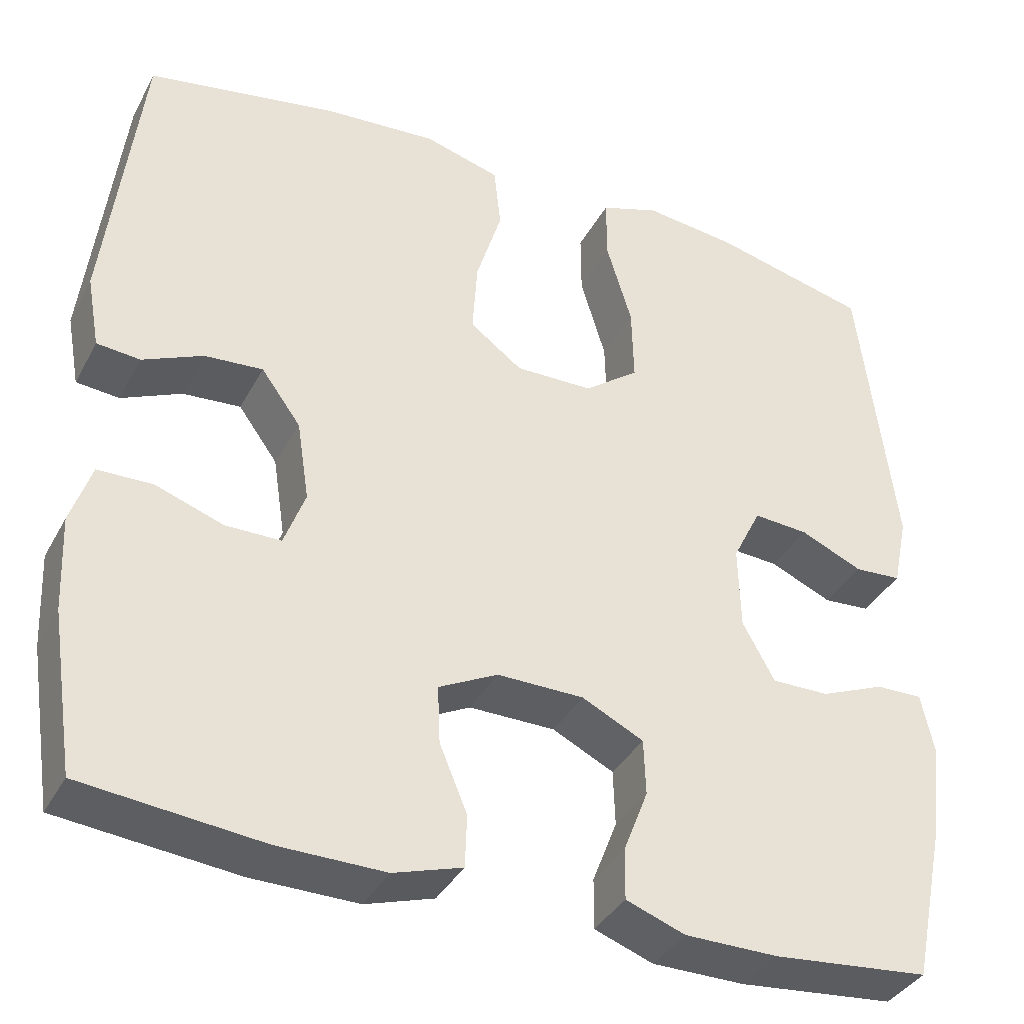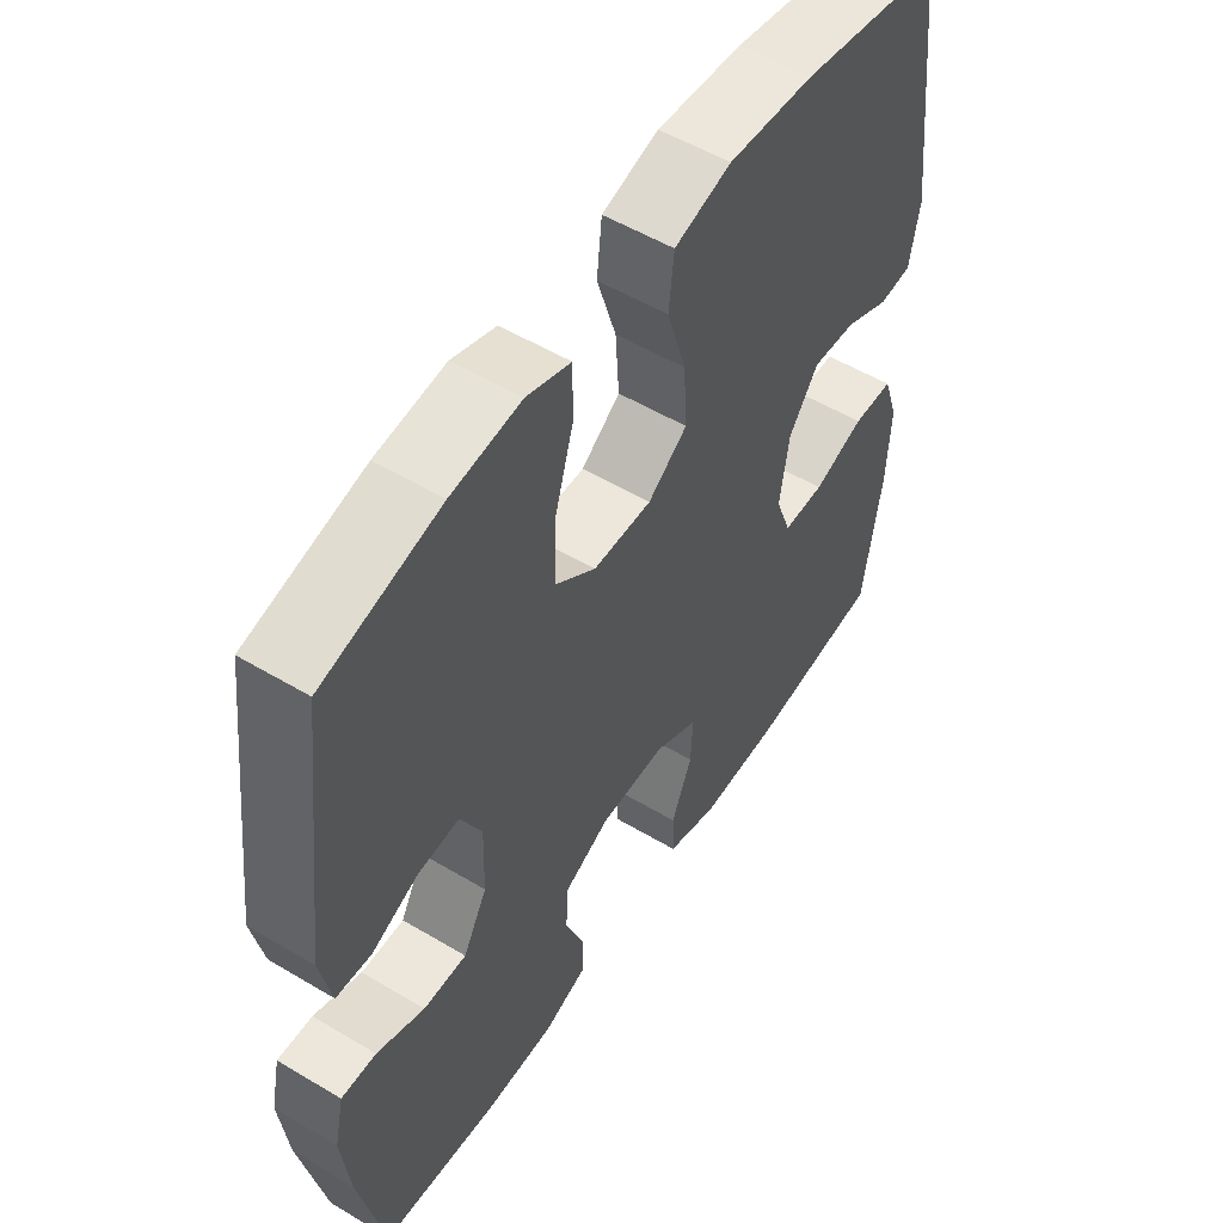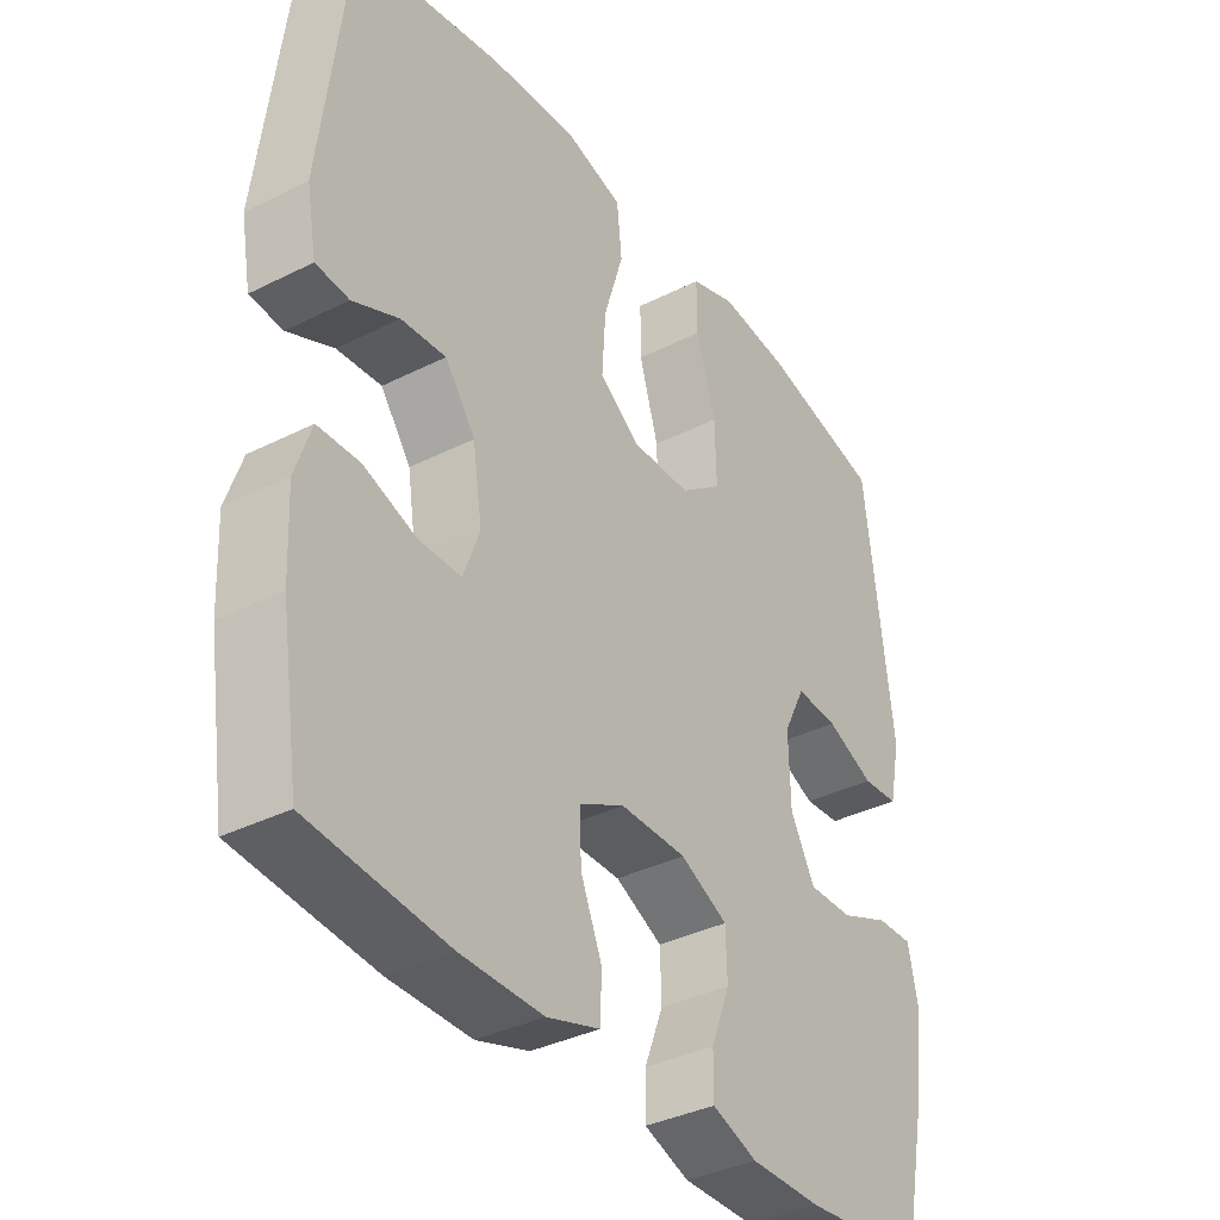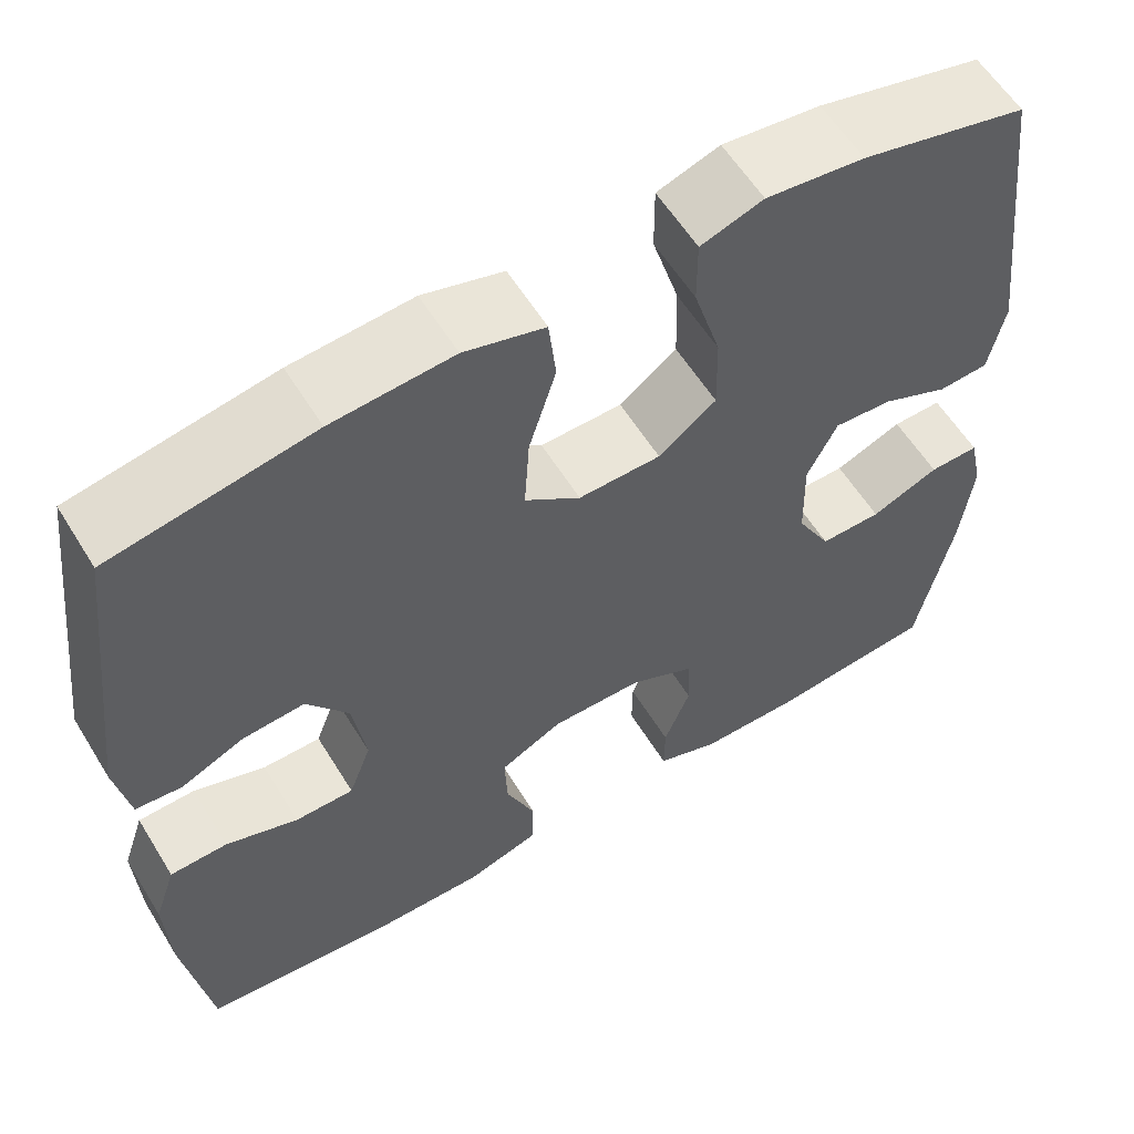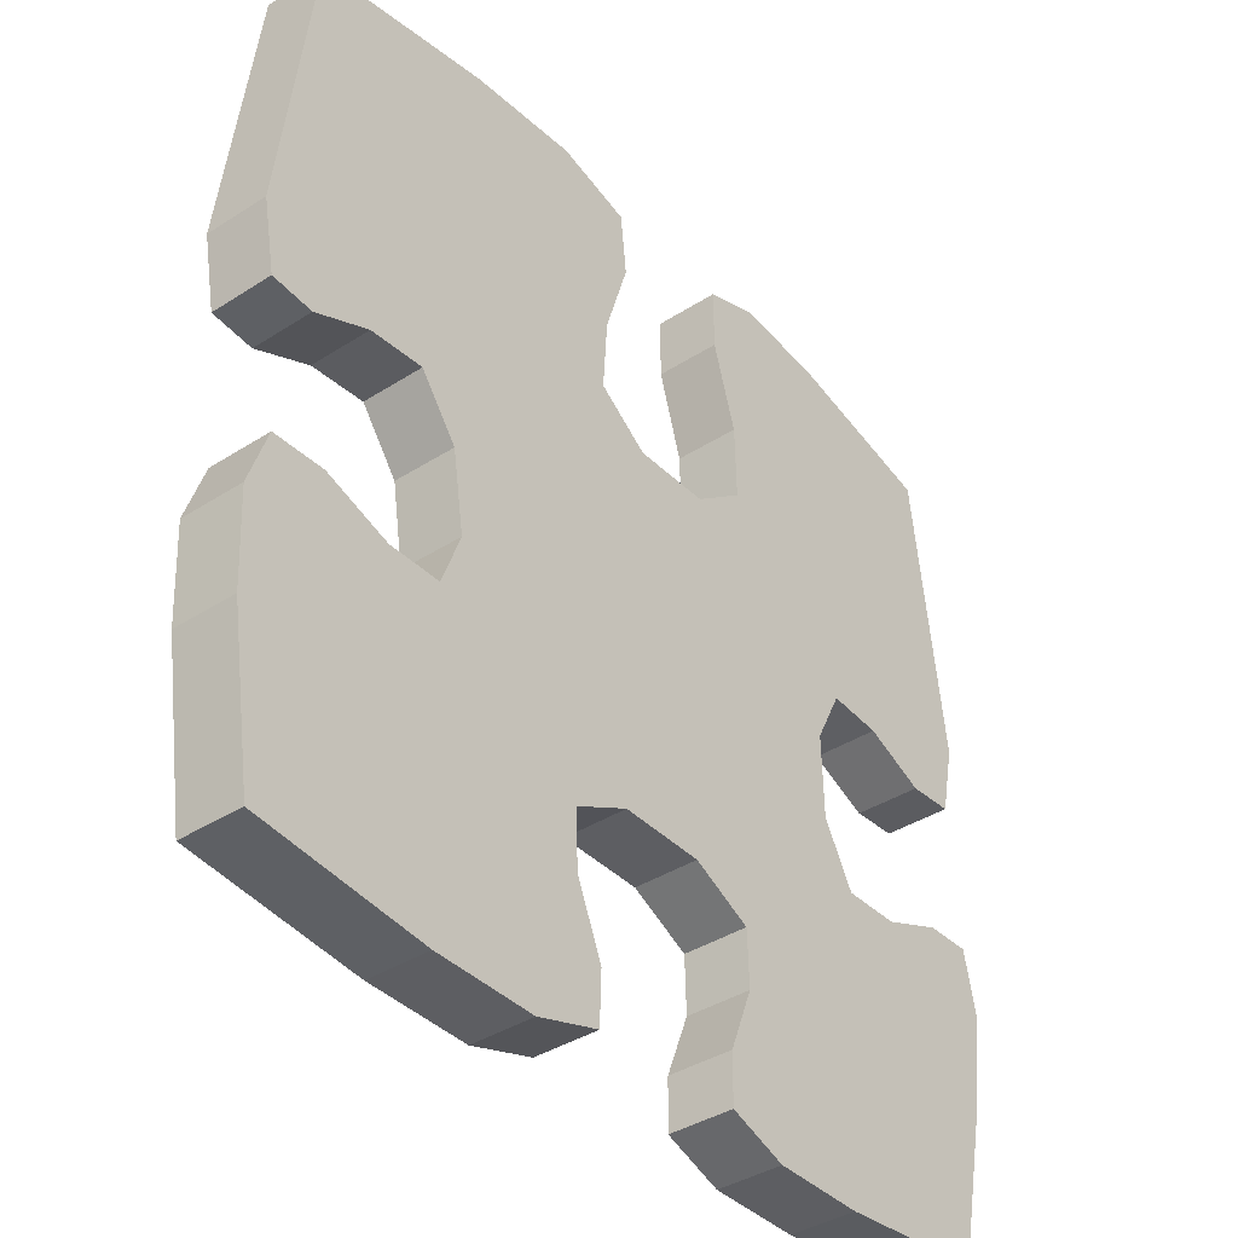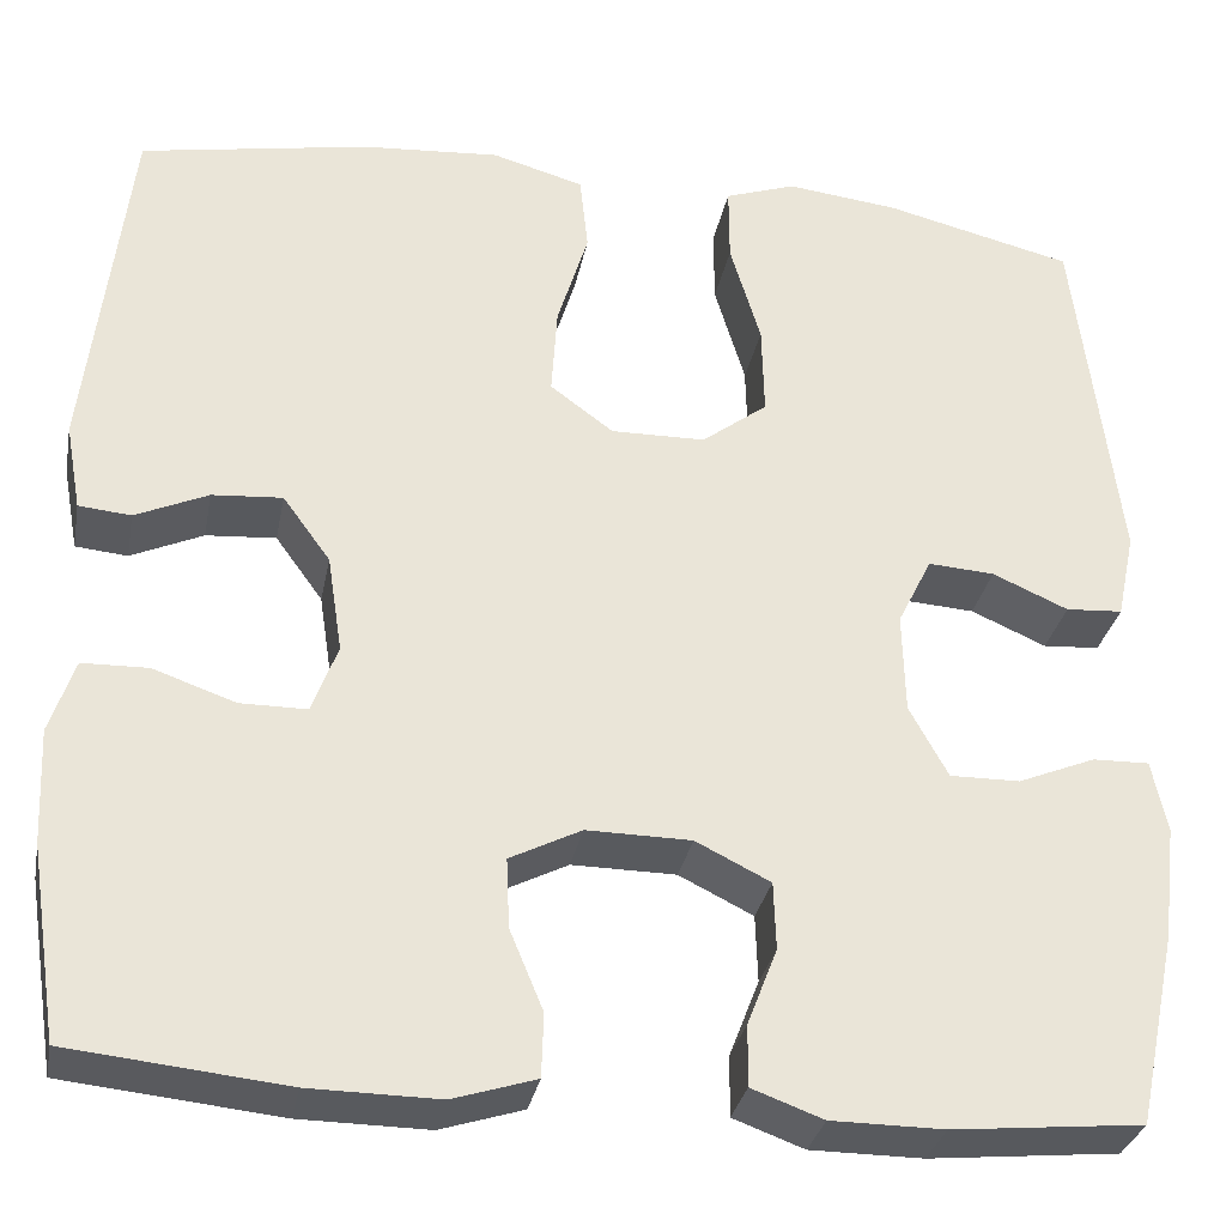
<metadata>
{"format":"obj","ext":"obj","renderer":"f3d","projection":"perspective","resolution":1024,"background":"white","views":[{"elev":-37.0,"azim":154.6,"up":"+Z"},{"elev":53.7,"azim":-57.5,"up":"+Z"},{"elev":-36.3,"azim":123.3,"up":"+Z"},{"elev":58.6,"azim":148.6,"up":"+Z"},{"elev":-38.6,"azim":129.0,"up":"+Z"},{"elev":-31.0,"azim":169.2,"up":"+Z"}]}
</metadata>
<code>
o path230_path230.001
v 0.2701 0.0375 0.53
v 0.1308 0.0375 0.5403
v 0.03824 0.0375 0.5142
v 0.02994 0.0375 0.437
v 0.06125 0.0375 0.3353
v 0.06705 0.0375 0.2456
v 0.003014 0.0375 0.1985
v -0.09198 0.0375 0.1999
v -0.1582 0.0375 0.2499
v -0.156 0.0375 0.3422
v -0.1249 0.0375 0.4457
v -0.1245 0.0375 0.5231
v -0.1964 0.0375 0.5475
v -0.3095 0.0375 0.5345
v -0.5 0.0375 0.4884
v -0.544 0.0375 0.1304
v -0.5259 0.0375 0.04333
v -0.4685 0.0375 0.03949
v -0.3921 0.0375 0.07299
v -0.325 0.0375 0.07748
v -0.2905 0.0375 0.00811
v -0.293 0.0375 -0.09378
v -0.3322 0.0375 -0.1653
v -0.4029 0.0375 -0.1645
v -0.4813 0.0375 -0.1324
v -0.5384 0.0375 -0.131
v -0.554 0.0375 -0.2037
v -0.5406 0.0375 -0.3189
v -0.5 0.0375 -0.5133
v -0.3082 0.0375 -0.5319
v -0.1943 0.0375 -0.5314
v -0.1223 0.0375 -0.505
v -0.1229 0.0375 -0.4435
v -0.153 0.0375 -0.3657
v -0.1507 0.0375 -0.2973
v -0.07527 0.0375 -0.26
v 0.03051 0.0375 -0.259
v 0.1029 0.0375 -0.2955
v 0.09974 0.0375 -0.366
v 0.06596 0.0375 -0.4472
v 0.06806 0.0375 -0.5111
v 0.1521 0.0375 -0.5374
v 0.2827 0.0375 -0.5359
v 0.5019 0.0375 -0.5133
v 0.5314 0.0375 -0.3194
v 0.5365 0.0375 -0.2039
v 0.5114 0.0375 -0.1296
v 0.4452 0.0375 -0.1279
v 0.3618 0.0375 -0.157
v 0.2941 0.0375 -0.1567
v 0.2683 0.0375 -0.08732
v 0.2833 0.0375 0.0108
v 0.3315 0.0375 0.077
v 0.4026 0.0375 0.07164
v 0.476 0.0375 0.03886
v 0.5288 0.0375 0.04376
v 0.5447 0.0375 0.1312
v 0.5019 0.0375 0.4884
v 0.2701 -0.0375 0.53
v 0.1308 -0.0375 0.5403
v 0.03824 -0.0375 0.5142
v 0.02994 -0.0375 0.437
v 0.06125 -0.0375 0.3353
v 0.06705 -0.0375 0.2456
v 0.003014 -0.0375 0.1985
v -0.09198 -0.0375 0.1999
v -0.1582 -0.0375 0.2499
v -0.156 -0.0375 0.3422
v -0.1249 -0.0375 0.4457
v -0.1245 -0.0375 0.5231
v -0.1964 -0.0375 0.5475
v -0.3095 -0.0375 0.5345
v -0.5 -0.0375 0.4884
v -0.544 -0.0375 0.1304
v -0.5259 -0.0375 0.04333
v -0.4685 -0.0375 0.03949
v -0.3921 -0.0375 0.07299
v -0.325 -0.0375 0.07748
v -0.2905 -0.0375 0.00811
v -0.293 -0.0375 -0.09378
v -0.3322 -0.0375 -0.1653
v -0.4029 -0.0375 -0.1645
v -0.4813 -0.0375 -0.1324
v -0.5384 -0.0375 -0.131
v -0.554 -0.0375 -0.2037
v -0.5406 -0.0375 -0.3189
v -0.5 -0.0375 -0.5133
v -0.3082 -0.0375 -0.5319
v -0.1943 -0.0375 -0.5314
v -0.1223 -0.0375 -0.505
v -0.1229 -0.0375 -0.4435
v -0.153 -0.0375 -0.3657
v -0.1507 -0.0375 -0.2973
v -0.07527 -0.0375 -0.26
v 0.03051 -0.0375 -0.259
v 0.1029 -0.0375 -0.2955
v 0.09974 -0.0375 -0.366
v 0.06596 -0.0375 -0.4472
v 0.06806 -0.0375 -0.5111
v 0.1521 -0.0375 -0.5374
v 0.2827 -0.0375 -0.5359
v 0.5019 -0.0375 -0.5133
v 0.5314 -0.0375 -0.3194
v 0.5365 -0.0375 -0.2039
v 0.5114 -0.0375 -0.1296
v 0.4452 -0.0375 -0.1279
v 0.3618 -0.0375 -0.157
v 0.2941 -0.0375 -0.1567
v 0.2683 -0.0375 -0.08732
v 0.2833 -0.0375 0.0108
v 0.3315 -0.0375 0.077
v 0.4026 -0.0375 0.07164
v 0.476 -0.0375 0.03886
v 0.5288 -0.0375 0.04376
v 0.5447 -0.0375 0.1312
v 0.5019 -0.0375 0.4884
v 0.06806 0.0375 -0.5111
v 0.06806 0.0375 -0.5111
v 0.1521 0.0375 -0.5374
v 0.2827 0.0375 -0.5359
v -0.3082 0.0375 -0.5319
v -0.1943 0.0375 -0.5314
v -0.1223 0.0375 -0.505
v -0.1223 0.0375 -0.505
v -0.5 0.0375 -0.5133
v -0.5 0.0375 -0.5133
v 0.5019 0.0375 -0.5133
v 0.5019 0.0375 -0.5133
v 0.06596 0.0375 -0.4472
v -0.1229 0.0375 -0.4435
v 0.09974 0.0375 -0.366
v -0.153 0.0375 -0.3657
v 0.5314 0.0375 -0.3194
v -0.5406 0.0375 -0.3189
v 0.1029 0.0375 -0.2955
v 0.1029 0.0375 -0.2955
v -0.1507 0.0375 -0.2973
v -0.1507 0.0375 -0.2973
v 0.5365 0.0375 -0.2039
v -0.554 0.0375 -0.2037
v -0.07527 0.0375 -0.26
v 0.03051 0.0375 -0.259
v 0.5114 0.0375 -0.1296
v 0.5114 0.0375 -0.1296
v -0.5384 0.0375 -0.131
v -0.5384 0.0375 -0.131
v -0.3322 0.0375 -0.1653
v -0.3322 0.0375 -0.1653
v -0.4029 0.0375 -0.1645
v -0.293 0.0375 -0.09378
v 0.3618 0.0375 -0.157
v 0.2941 0.0375 -0.1567
v 0.2941 0.0375 -0.1567
v -0.4813 0.0375 -0.1324
v 0.4452 0.0375 -0.1279
v 0.2683 0.0375 -0.08732
v -0.2905 0.0375 0.00811
v 0.2833 0.0375 0.0108
v -0.325 0.0375 0.07748
v -0.325 0.0375 0.07748
v 0.3315 0.0375 0.077
v 0.4026 0.0375 0.07164
v 0.476 0.0375 0.03886
v 0.5288 0.0375 0.04376
v 0.5288 0.0375 0.04376
v -0.5259 0.0375 0.04333
v -0.5259 0.0375 0.04333
v -0.4685 0.0375 0.03949
v -0.3921 0.0375 0.07299
v -0.544 0.0375 0.1304
v 0.5447 0.0375 0.1312
v 0.003014 0.0375 0.1985
v -0.09198 0.0375 0.1999
v 0.06705 0.0375 0.2456
v -0.1582 0.0375 0.2499
v 0.06125 0.0375 0.3353
v -0.156 0.0375 0.3422
v 0.02994 0.0375 0.437
v -0.1249 0.0375 0.4457
v -0.5 0.0375 0.4884
v -0.5 0.0375 0.4884
v 0.03824 0.0375 0.5142
v 0.03824 0.0375 0.5142
v -0.1245 0.0375 0.5231
v -0.1245 0.0375 0.5231
v 0.5019 0.0375 0.4884
v 0.5019 0.0375 0.4884
v 0.2701 0.0375 0.53
v -0.3095 0.0375 0.5345
v 0.1308 0.0375 0.5403
v -0.1964 0.0375 0.5475
v 0.06806 -0.0375 -0.5111
v 0.06806 -0.0375 -0.5111
v 0.1521 -0.0375 -0.5374
v 0.2827 -0.0375 -0.5359
v -0.3082 -0.0375 -0.5319
v -0.1943 -0.0375 -0.5314
v -0.1223 -0.0375 -0.505
v -0.1223 -0.0375 -0.505
v -0.5 -0.0375 -0.5133
v -0.5 -0.0375 -0.5133
v 0.5019 -0.0375 -0.5133
v 0.5019 -0.0375 -0.5133
v 0.06596 -0.0375 -0.4472
v -0.1229 -0.0375 -0.4435
v 0.09974 -0.0375 -0.366
v -0.153 -0.0375 -0.3657
v 0.5314 -0.0375 -0.3194
v -0.5406 -0.0375 -0.3189
v 0.1029 -0.0375 -0.2955
v 0.1029 -0.0375 -0.2955
v -0.1507 -0.0375 -0.2973
v -0.1507 -0.0375 -0.2973
v 0.5365 -0.0375 -0.2039
v -0.554 -0.0375 -0.2037
v -0.07527 -0.0375 -0.26
v 0.03051 -0.0375 -0.259
v 0.5114 -0.0375 -0.1296
v 0.5114 -0.0375 -0.1296
v -0.5384 -0.0375 -0.131
v -0.5384 -0.0375 -0.131
v -0.3322 -0.0375 -0.1653
v -0.3322 -0.0375 -0.1653
v -0.4029 -0.0375 -0.1645
v -0.293 -0.0375 -0.09378
v 0.3618 -0.0375 -0.157
v 0.2941 -0.0375 -0.1567
v 0.2941 -0.0375 -0.1567
v -0.4813 -0.0375 -0.1324
v 0.4452 -0.0375 -0.1279
v 0.2683 -0.0375 -0.08732
v -0.2905 -0.0375 0.00811
v 0.2833 -0.0375 0.0108
v -0.325 -0.0375 0.07748
v -0.325 -0.0375 0.07748
v 0.3315 -0.0375 0.077
v 0.4026 -0.0375 0.07164
v 0.476 -0.0375 0.03886
v 0.5288 -0.0375 0.04376
v 0.5288 -0.0375 0.04376
v -0.5259 -0.0375 0.04333
v -0.5259 -0.0375 0.04333
v -0.4685 -0.0375 0.03949
v -0.3921 -0.0375 0.07299
v -0.544 -0.0375 0.1304
v 0.5447 -0.0375 0.1312
v 0.003014 -0.0375 0.1985
v -0.09198 -0.0375 0.1999
v 0.06705 -0.0375 0.2456
v -0.1582 -0.0375 0.2499
v 0.06125 -0.0375 0.3353
v -0.156 -0.0375 0.3422
v 0.02994 -0.0375 0.437
v -0.1249 -0.0375 0.4457
v -0.5 -0.0375 0.4884
v -0.5 -0.0375 0.4884
v 0.03824 -0.0375 0.5142
v 0.03824 -0.0375 0.5142
v -0.1245 -0.0375 0.5231
v -0.1245 -0.0375 0.5231
v 0.5019 -0.0375 0.4884
v 0.5019 -0.0375 0.4884
v 0.2701 -0.0375 0.53
v -0.3095 -0.0375 0.5345
v 0.1308 -0.0375 0.5403
v -0.1964 -0.0375 0.5475
f 263 236 261
f 261 237 246
f 264 255 252
f 247 233 249
f 247 231 233
f 216 225 212
f 248 216 247
f 259 266 254
f 248 232 216
f 249 233 236
f 205 197 198
f 197 207 196
f 207 222 196
f 247 217 231
f 194 206 204
f 194 204 192
f 214 226 208
f 207 197 205
f 196 222 209
f 251 249 263
f 227 210 206
f 209 224 215
f 248 234 232
f 266 264 254
f 244 245 243
f 257 253 265
f 232 225 216
f 195 208 226
f 195 206 194
f 226 227 195
f 250 234 248
f 224 229 215
f 208 195 202
f 196 209 200
f 217 210 231
f 247 216 217
f 241 243 245
f 245 244 255
f 244 250 255
f 231 210 227
f 209 222 224
f 212 222 207
f 246 238 239
f 236 237 261
f 246 237 238
f 252 255 250
f 265 251 263
f 222 212 225
f 215 229 220
f 263 249 236
f 234 250 244
f 254 264 252
f 265 253 251
f 230 214 218
f 226 214 230
f 227 206 195
f 118 42 100 193
f 42 43 101 100
f 30 31 89 88
f 31 124 199 89
f 126 30 88 201
f 43 128 203 101
f 40 41 99 98
f 32 33 91 90
f 39 40 98 97
f 33 34 92 91
f 44 45 103 102
f 28 29 87 86
f 136 39 97 211
f 34 138 213 92
f 45 46 104 103
f 27 28 86 85
f 35 36 94 93
f 37 38 96 95
f 36 37 95 94
f 46 144 219 104
f 146 27 85 221
f 148 24 82 223
f 22 23 81 80
f 49 153 228 107
f 25 26 84 83
f 24 25 83 82
f 48 49 107 106
f 47 48 106 105
f 50 51 109 108
f 21 22 80 79
f 51 52 110 109
f 160 21 79 235
f 52 53 111 110
f 54 55 113 112
f 55 165 240 113
f 167 18 76 242
f 18 19 77 76
f 16 17 75 74
f 56 57 115 114
f 53 54 112 111
f 19 20 78 77
f 7 8 66 65
f 6 7 65 64
f 8 9 67 66
f 5 6 64 63
f 9 10 68 67
f 4 5 63 62
f 10 11 69 68
f 181 16 74 256
f 183 4 62 258
f 11 185 260 69
f 57 187 262 115
f 58 1 59 116
f 14 15 73 72
f 2 3 61 60
f 1 2 60 59
f 13 14 72 71
f 12 13 71 70
f 188 186 161
f 186 171 162
f 189 177 180
f 172 174 158
f 172 158 156
f 141 137 150
f 173 172 141
f 184 179 191
f 173 141 157
f 174 161 158
f 130 123 122
f 122 121 132
f 132 121 147
f 172 156 142
f 119 129 131
f 119 117 129
f 139 133 151
f 132 130 122
f 121 134 147
f 176 188 174
f 152 131 135
f 134 140 149
f 173 157 159
f 191 179 189
f 169 168 170
f 182 190 178
f 157 141 150
f 120 151 133
f 120 119 131
f 151 120 152
f 175 173 159
f 149 140 154
f 133 127 120
f 121 125 134
f 142 156 135
f 172 142 141
f 166 170 168
f 170 180 169
f 169 180 175
f 156 152 135
f 134 149 147
f 137 132 147
f 171 164 163
f 161 186 162
f 171 163 162
f 177 175 180
f 190 188 176
f 147 150 137
f 140 145 154
f 188 161 174
f 159 169 175
f 179 177 189
f 190 176 178
f 155 143 139
f 151 155 139
f 152 120 131

</code>
